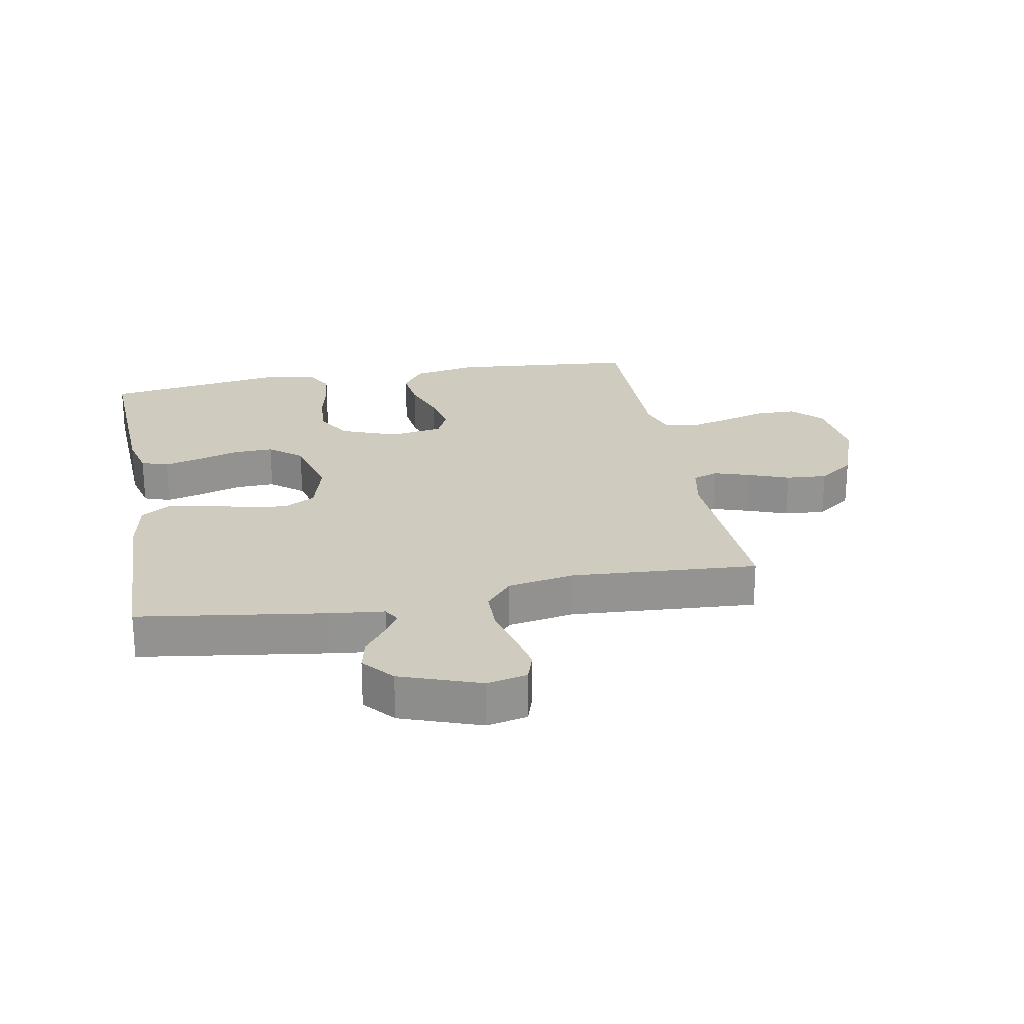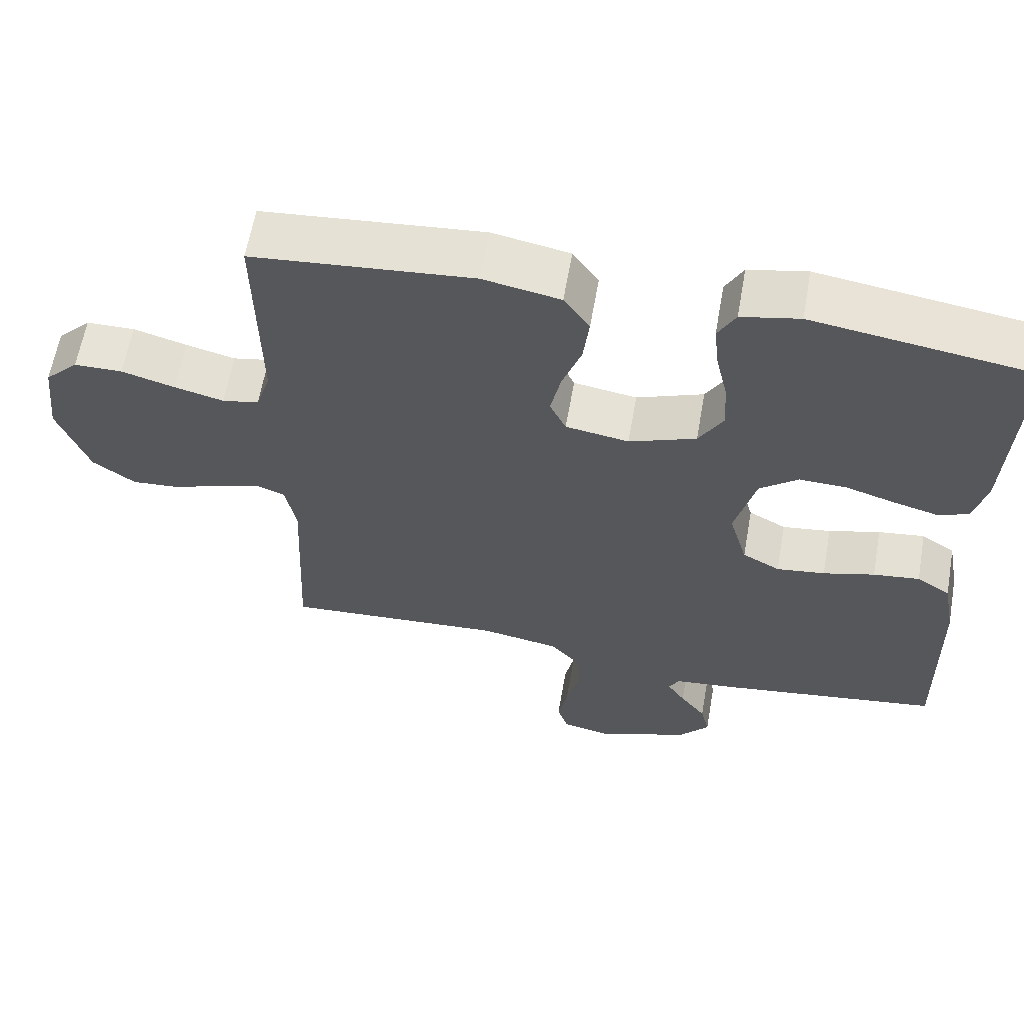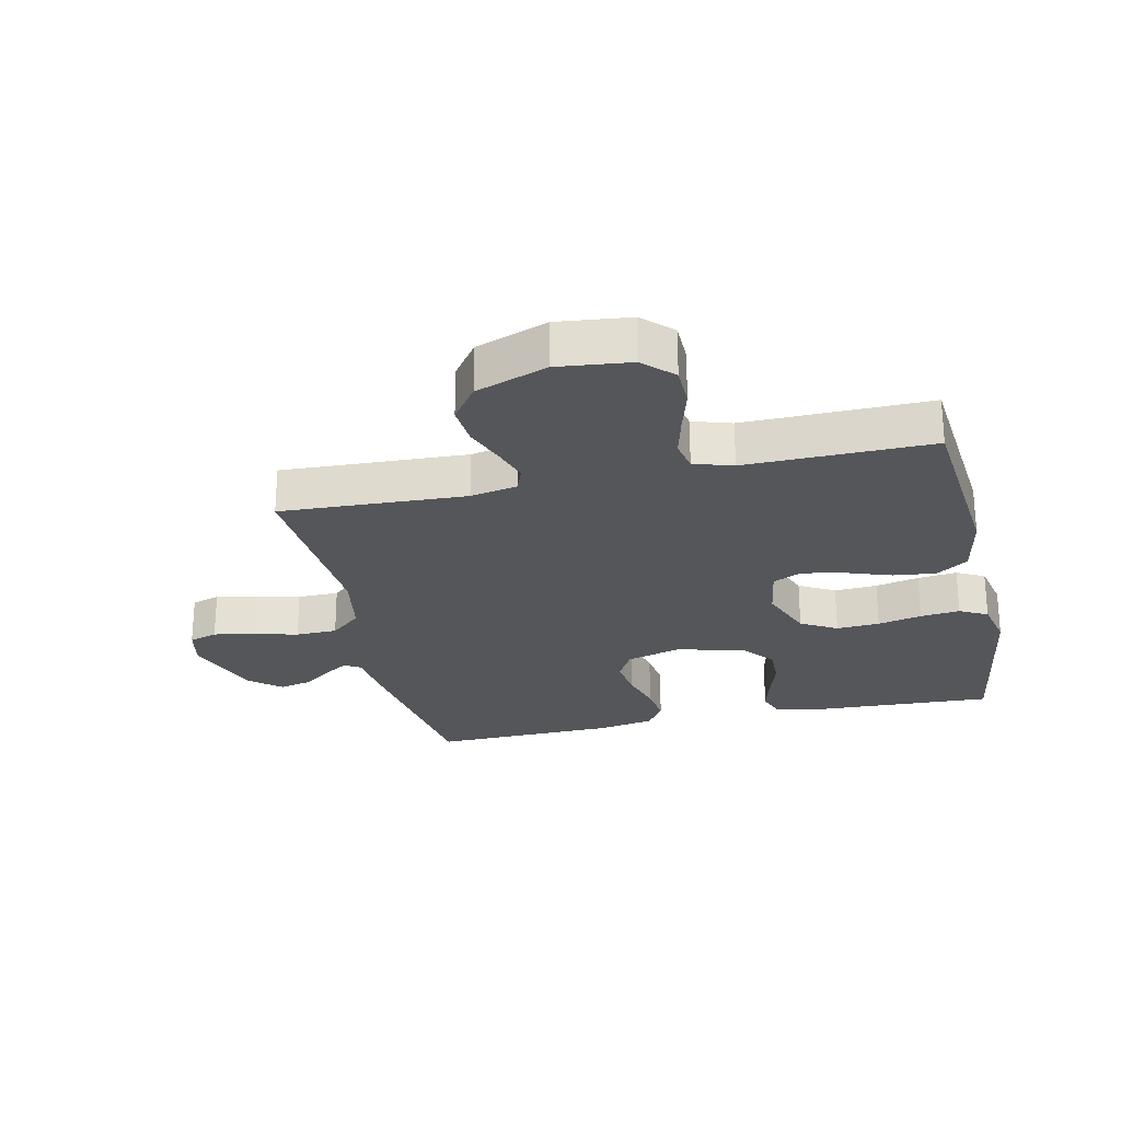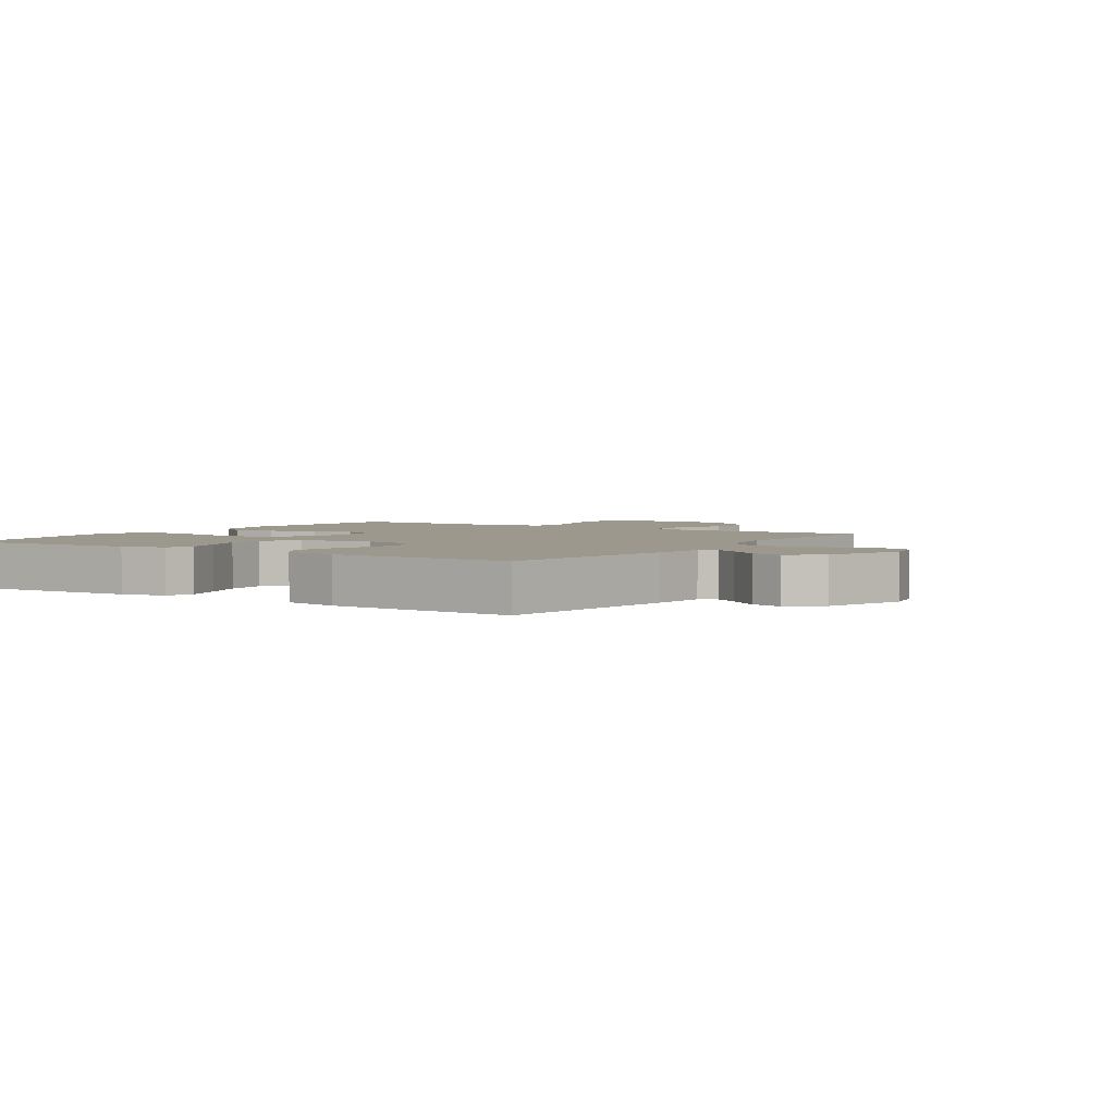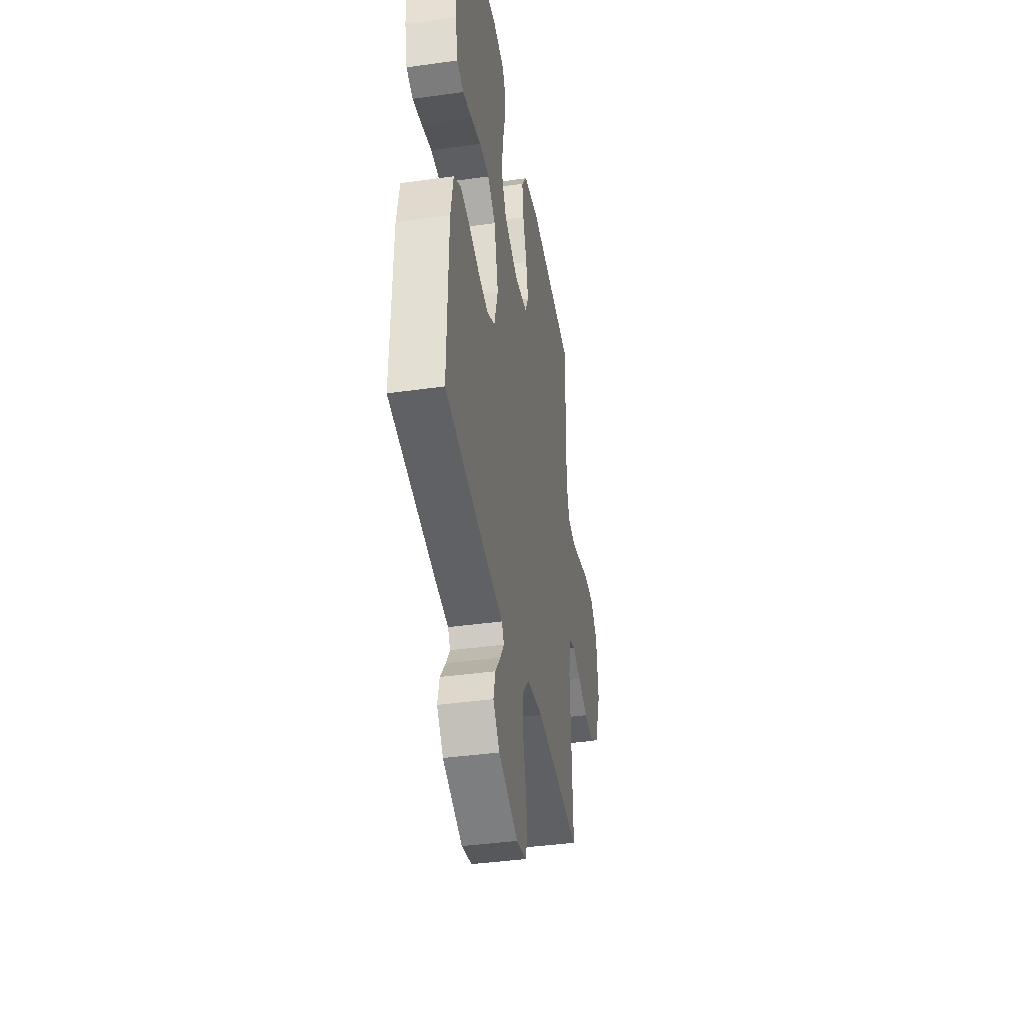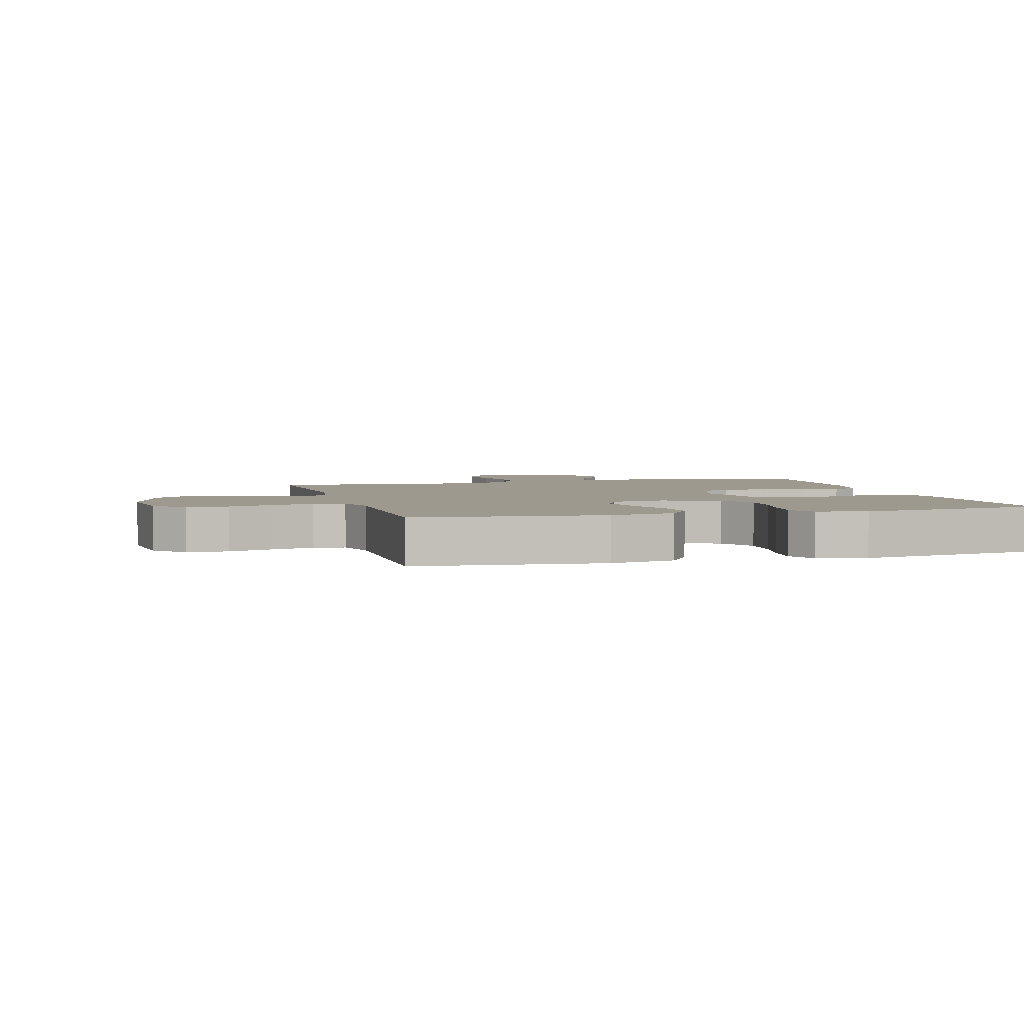
<metadata>
{"format":"obj","ext":"obj","renderer":"f3d","projection":"perspective","resolution":1024,"background":"white","views":[{"elev":23.7,"azim":169.4,"up":"+Y"},{"elev":61.8,"azim":10.0,"up":"+Z"},{"elev":-25.3,"azim":-77.4,"up":"+Y"},{"elev":3.0,"azim":123.3,"up":"+Y"},{"elev":-40.2,"azim":99.8,"up":"+Z"},{"elev":3.5,"azim":-15.5,"up":"+Y"}]}
</metadata>
<code>
v -0.5 0.07 0.5
v -0.2 0.07 0.528
v -0.095 0.07 0.508
v -0.06 0.07 0.457
v -0.068 0.07 0.388
v -0.094 0.07 0.314
v -0.108 0.07 0.246
v -0.086 0.07 0.199
v 0 0.07 0.185
v 0.091 0.07 0.22
v 0.124 0.07 0.278
v 0.12 0.07 0.348
v 0.104 0.07 0.419
v 0.097 0.07 0.483
v 0.121 0.07 0.528
v 0.2 0.07 0.545
v 0.5 0.07 0.5
v 0.486 0.07 0.2
v 0.469 0.07 0.129
v 0.426 0.07 0.114
v 0.366 0.07 0.13
v 0.299 0.07 0.151
v 0.235 0.07 0.153
v 0.183 0.07 0.111
v 0.155 0.07 0
v 0.18 0.07 -0.088
v 0.231 0.07 -0.116
v 0.297 0.07 -0.107
v 0.367 0.07 -0.087
v 0.43 0.07 -0.079
v 0.476 0.07 -0.109
v 0.493 0.07 -0.2
v 0.5 0.07 -0.5
v 0.2 0.07 -0.544
v 0.113 0.07 -0.554
v 0.098 0.07 -0.58
v 0.123 0.07 -0.619
v 0.158 0.07 -0.666
v 0.17 0.07 -0.717
v 0.128 0.07 -0.767
v 0 0.07 -0.813
v -0.065 0.07 -0.799
v -0.08 0.07 -0.753
v -0.067 0.07 -0.688
v -0.049 0.07 -0.616
v -0.05 0.07 -0.549
v -0.093 0.07 -0.499
v -0.2 0.07 -0.48
v -0.5 0.07 -0.5
v -0.486 0.07 -0.2
v -0.501 0.07 -0.124
v -0.541 0.07 -0.109
v -0.599 0.07 -0.128
v -0.665 0.07 -0.153
v -0.731 0.07 -0.158
v -0.789 0.07 -0.116
v -0.831 0.07 0
v -0.818 0.07 0.117
v -0.772 0.07 0.164
v -0.706 0.07 0.165
v -0.633 0.07 0.144
v -0.566 0.07 0.127
v -0.516 0.07 0.137
v -0.496 0.07 0.2
v -0.5 0 0.5
v -0.2 0 0.528
v -0.095 0 0.508
v -0.06 0 0.457
v -0.068 0 0.388
v -0.094 0 0.314
v -0.108 0 0.246
v -0.086 0 0.199
v 0 0 0.185
v 0.091 0 0.22
v 0.124 0 0.278
v 0.12 0 0.348
v 0.104 0 0.419
v 0.097 0 0.483
v 0.121 0 0.528
v 0.2 0 0.545
v 0.5 0 0.5
v 0.486 0 0.2
v 0.469 0 0.129
v 0.426 0 0.114
v 0.366 0 0.13
v 0.299 0 0.151
v 0.235 0 0.153
v 0.183 0 0.111
v 0.155 0 0
v 0.18 0 -0.088
v 0.231 0 -0.116
v 0.297 0 -0.107
v 0.367 0 -0.087
v 0.43 0 -0.079
v 0.476 0 -0.109
v 0.493 0 -0.2
v 0.5 0 -0.5
v 0.2 0 -0.544
v 0.113 0 -0.554
v 0.098 0 -0.58
v 0.123 0 -0.619
v 0.158 0 -0.666
v 0.17 0 -0.717
v 0.128 0 -0.767
v 0 0 -0.813
v -0.065 0 -0.799
v -0.08 0 -0.753
v -0.067 0 -0.688
v -0.049 0 -0.616
v -0.05 0 -0.549
v -0.093 0 -0.499
v -0.2 0 -0.48
v -0.5 0 -0.5
v -0.486 0 -0.2
v -0.501 0 -0.124
v -0.541 0 -0.109
v -0.599 0 -0.128
v -0.665 0 -0.153
v -0.731 0 -0.158
v -0.789 0 -0.116
v -0.831 0 0
v -0.818 0 0.117
v -0.772 0 0.164
v -0.706 0 0.165
v -0.633 0 0.144
v -0.566 0 0.127
v -0.516 0 0.137
v -0.496 0 0.2
f 59 60 61
f 58 59 61
f 57 58 61
f 56 57 61
f 55 56 61
f 54 55 61
f 53 54 61
f 52 53 61 62
f 51 52 62 63
f 48 49 50
f 51 63 64
f 50 51 64
f 48 50 64
f 47 48 64
f 43 44 45
f 42 43 45
f 41 42 45
f 40 41 45
f 39 40 45
f 38 39 45
f 37 38 45
f 36 37 45 46
f 64 1 2
f 47 64 2
f 46 47 2
f 36 46 2
f 35 36 2
f 33 34 35
f 32 33 35
f 31 32 35
f 30 31 35
f 29 30 35
f 28 29 35
f 20 21 22
f 19 20 22
f 18 19 22
f 17 18 22
f 16 17 22
f 15 16 22
f 14 15 22
f 13 14 22
f 12 13 22
f 11 12 22 23
f 10 11 23 24
f 4 5 6
f 3 4 6
f 2 3 6
f 2 6 7
f 35 2 7
f 27 28 35
f 26 27 35
f 25 26 35
f 9 10 24 25
f 8 9 25 35
f 7 8 35
f 125 124 123
f 125 123 122
f 125 122 121
f 125 121 120
f 125 120 119
f 125 119 118
f 125 118 117
f 126 125 117 116
f 127 126 116 115
f 114 113 112
f 128 127 115
f 128 115 114
f 128 114 112
f 128 112 111
f 109 108 107
f 109 107 106
f 109 106 105
f 109 105 104
f 109 104 103
f 109 103 102
f 109 102 101
f 110 109 101 100
f 66 65 128
f 66 128 111
f 66 111 110
f 66 110 100
f 66 100 99
f 99 98 97
f 99 97 96
f 99 96 95
f 99 95 94
f 99 94 93
f 99 93 92
f 86 85 84
f 86 84 83
f 86 83 82
f 86 82 81
f 86 81 80
f 86 80 79
f 86 79 78
f 86 78 77
f 86 77 76
f 87 86 76 75
f 88 87 75 74
f 70 69 68
f 70 68 67
f 70 67 66
f 71 70 66
f 71 66 99
f 99 92 91
f 99 91 90
f 99 90 89
f 89 88 74 73
f 99 89 73 72
f 99 72 71
f 1 65 66 2
f 2 66 67 3
f 3 67 68 4
f 4 68 69 5
f 5 69 70 6
f 6 70 71 7
f 7 71 72 8
f 8 72 73 9
f 9 73 74 10
f 10 74 75 11
f 11 75 76 12
f 12 76 77 13
f 13 77 78 14
f 14 78 79 15
f 15 79 80 16
f 16 80 81 17
f 17 81 82 18
f 18 82 83 19
f 19 83 84 20
f 20 84 85 21
f 21 85 86 22
f 22 86 87 23
f 23 87 88 24
f 24 88 89 25
f 25 89 90 26
f 26 90 91 27
f 27 91 92 28
f 28 92 93 29
f 29 93 94 30
f 30 94 95 31
f 31 95 96 32
f 32 96 97 33
f 33 97 98 34
f 34 98 99 35
f 35 99 100 36
f 36 100 101 37
f 37 101 102 38
f 38 102 103 39
f 39 103 104 40
f 40 104 105 41
f 41 105 106 42
f 42 106 107 43
f 43 107 108 44
f 44 108 109 45
f 45 109 110 46
f 46 110 111 47
f 47 111 112 48
f 48 112 113 49
f 49 113 114 50
f 50 114 115 51
f 51 115 116 52
f 52 116 117 53
f 53 117 118 54
f 54 118 119 55
f 55 119 120 56
f 56 120 121 57
f 57 121 122 58
f 58 122 123 59
f 59 123 124 60
f 60 124 125 61
f 61 125 126 62
f 62 126 127 63
f 63 127 128 64
f 64 128 65 1

</code>
